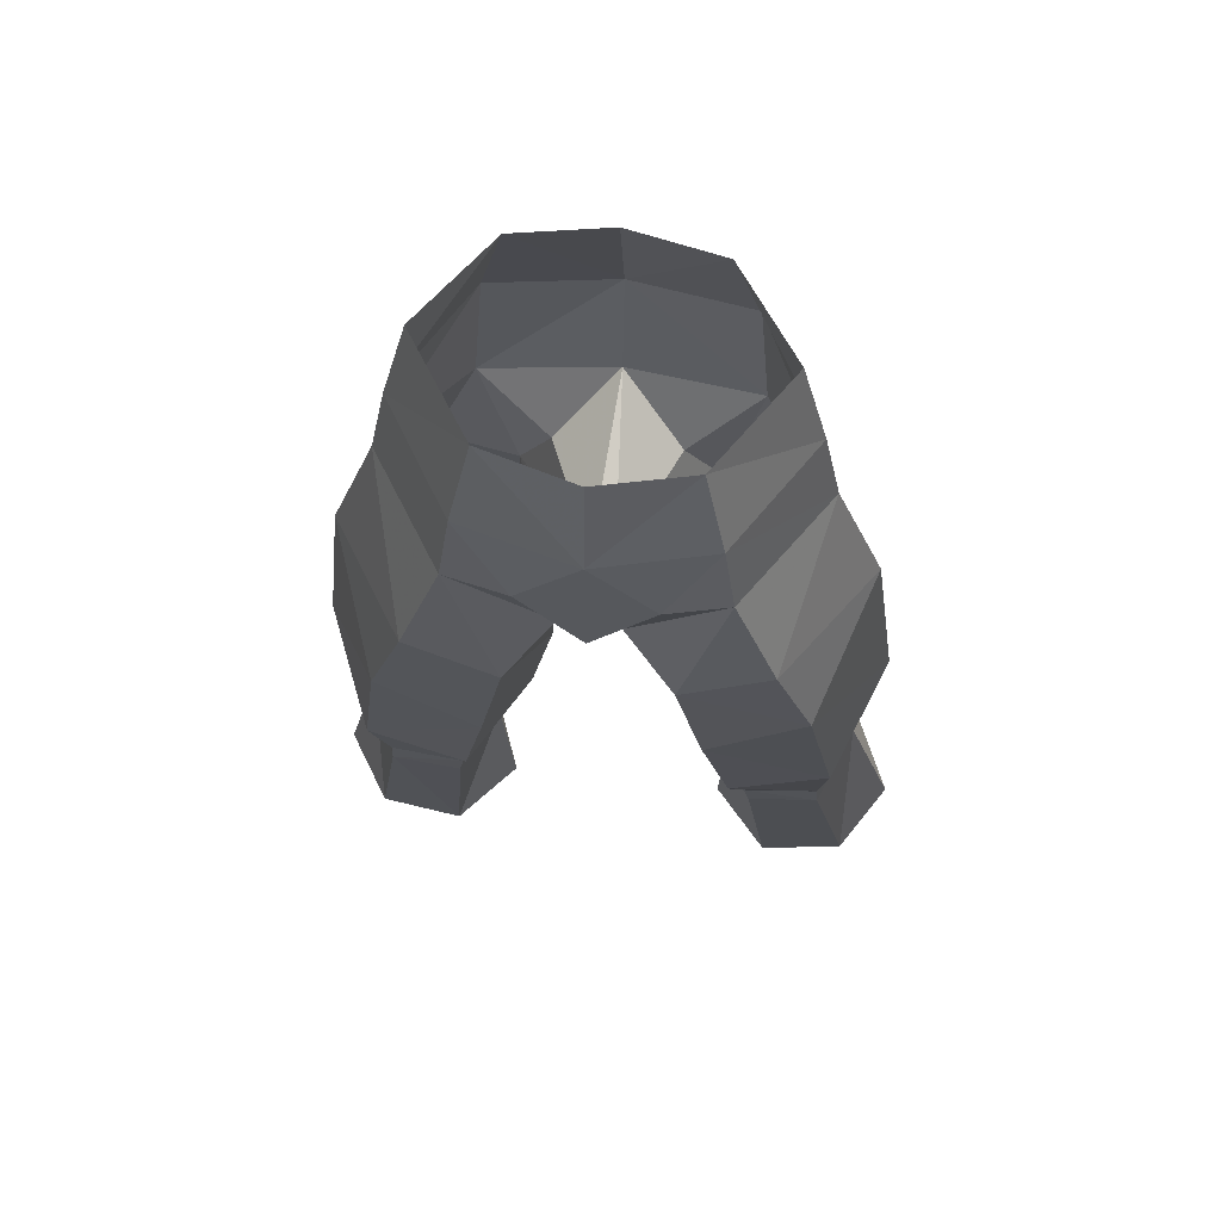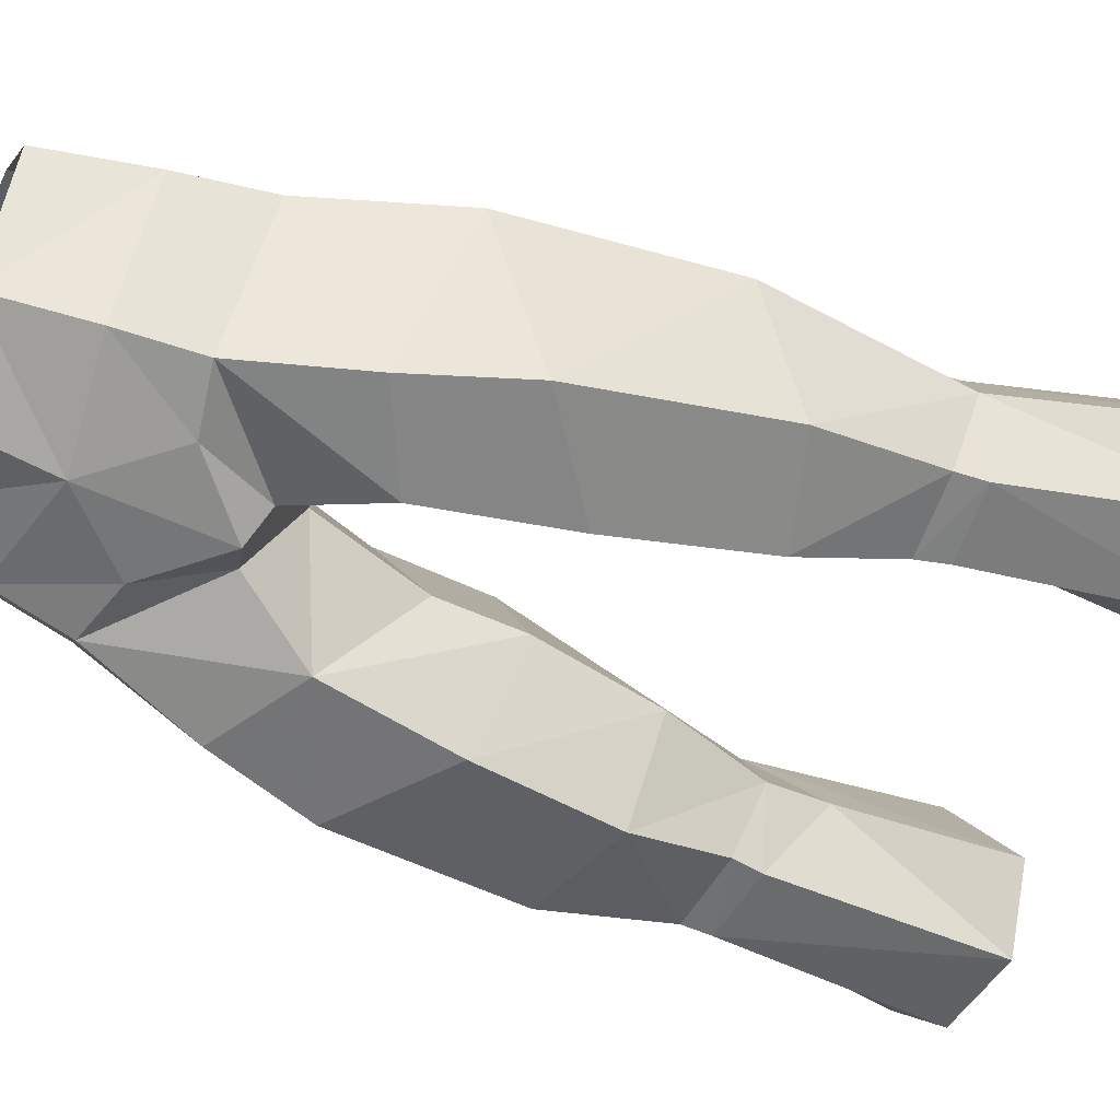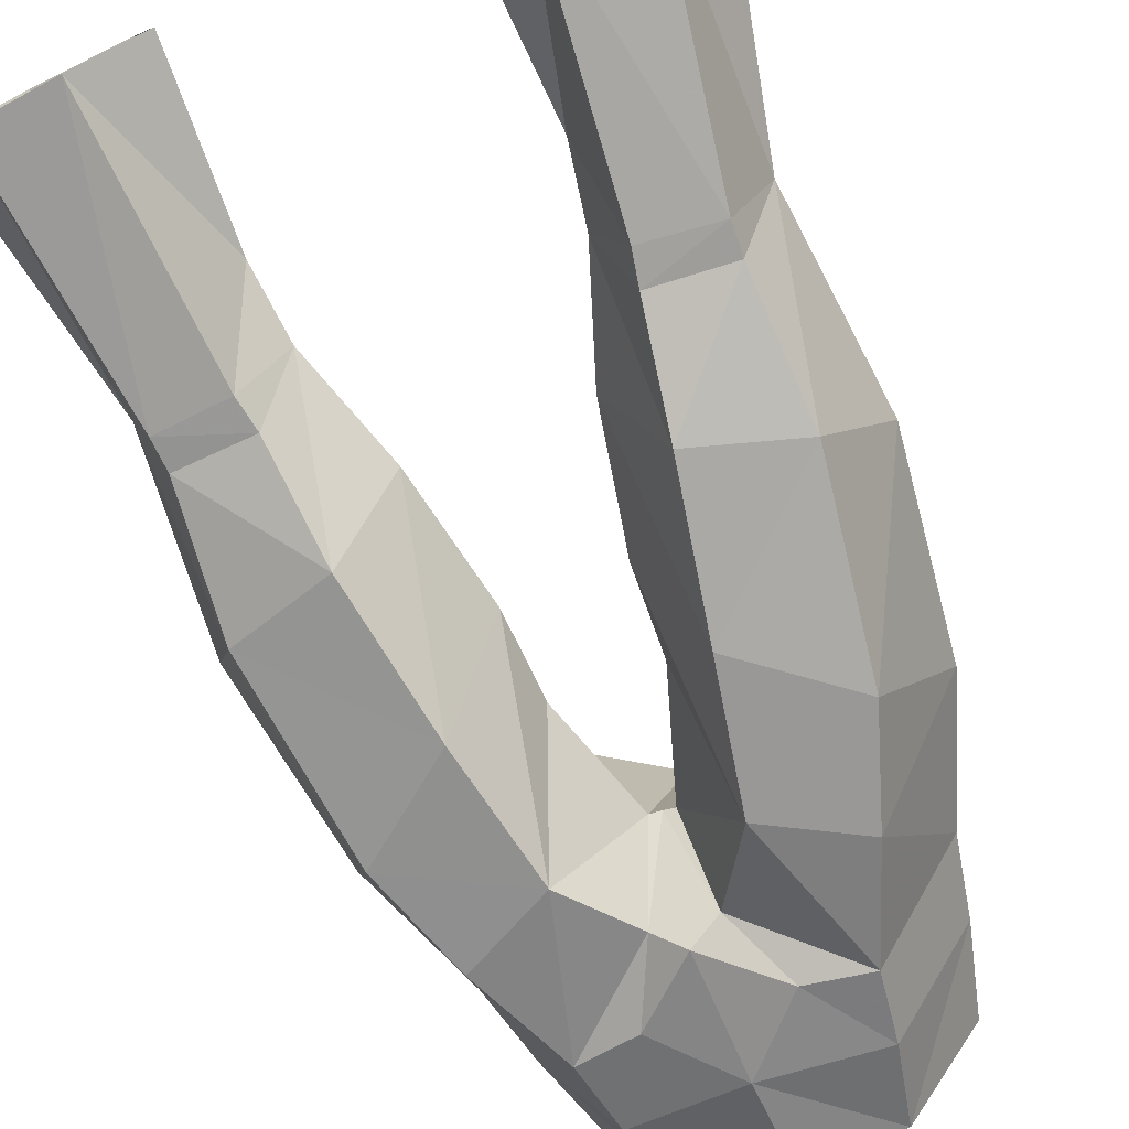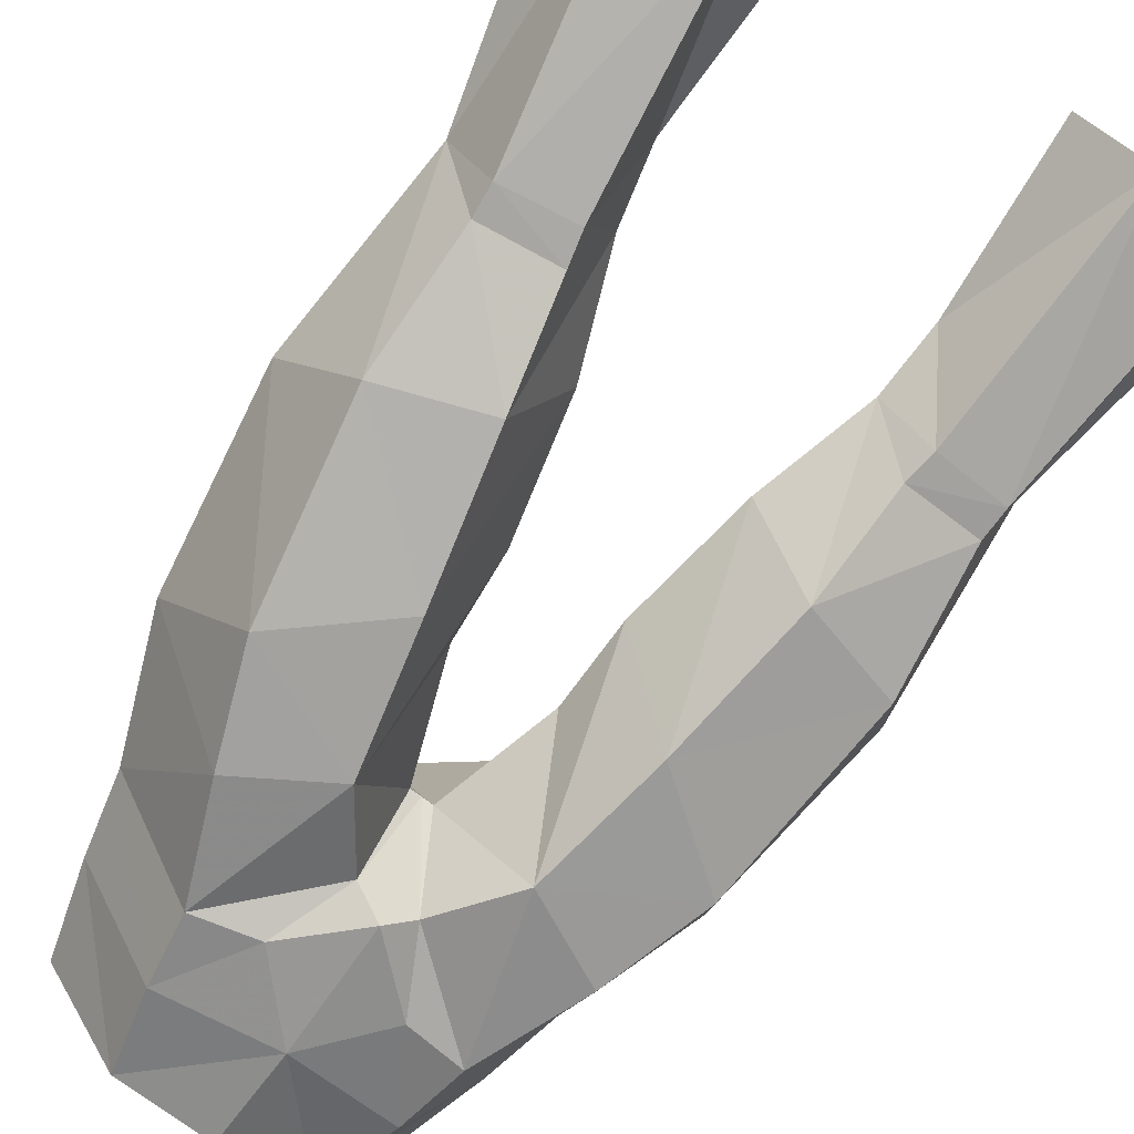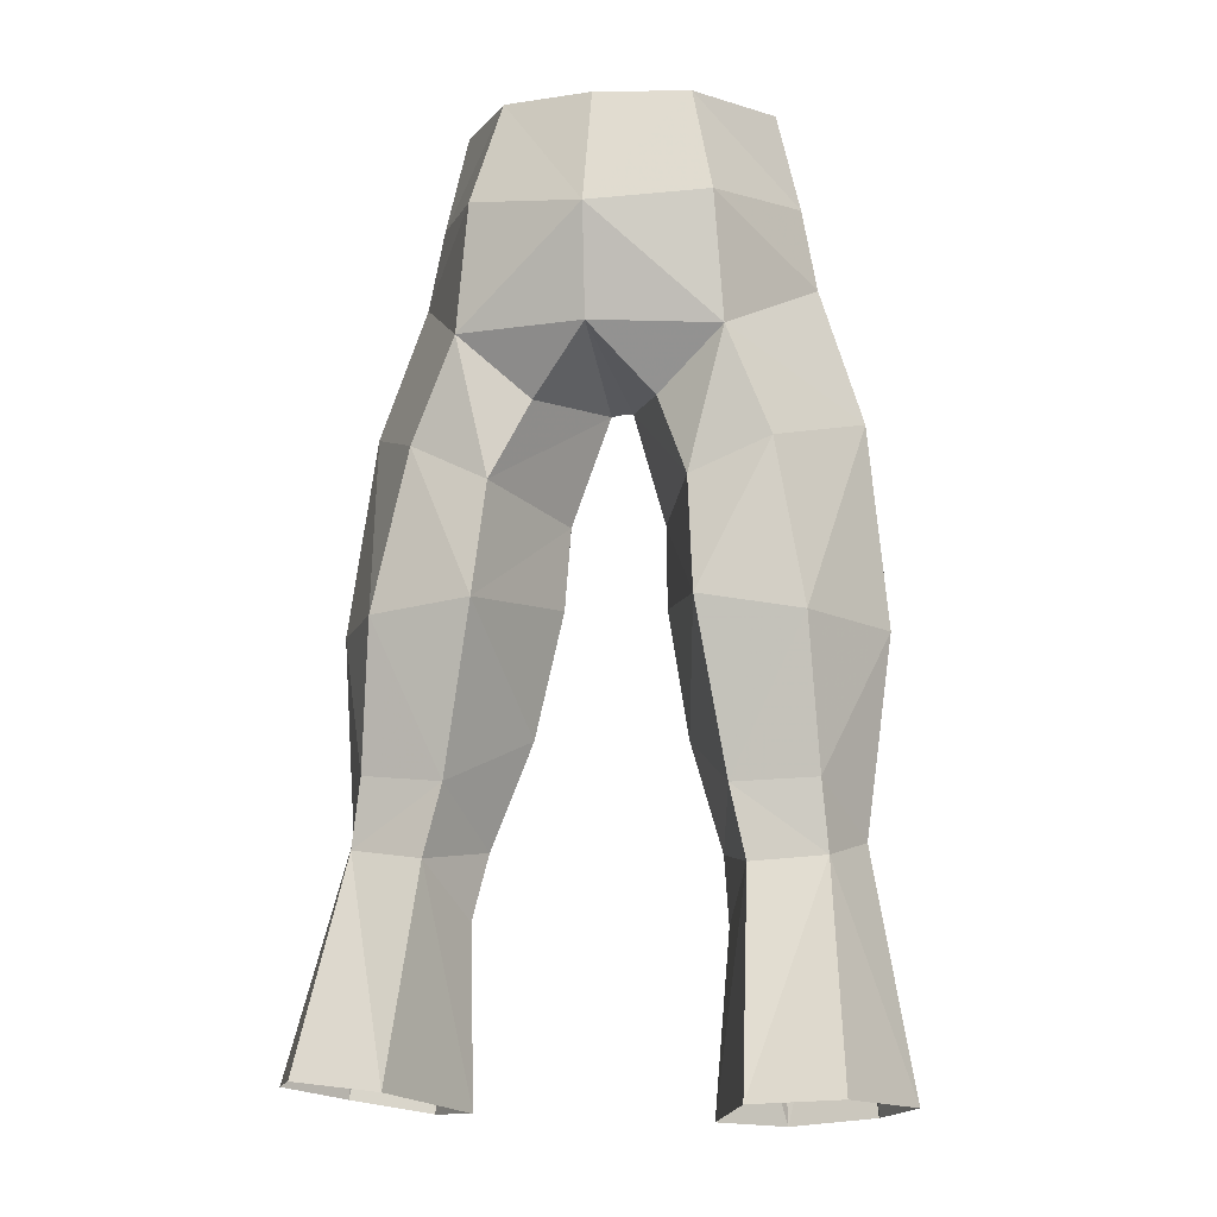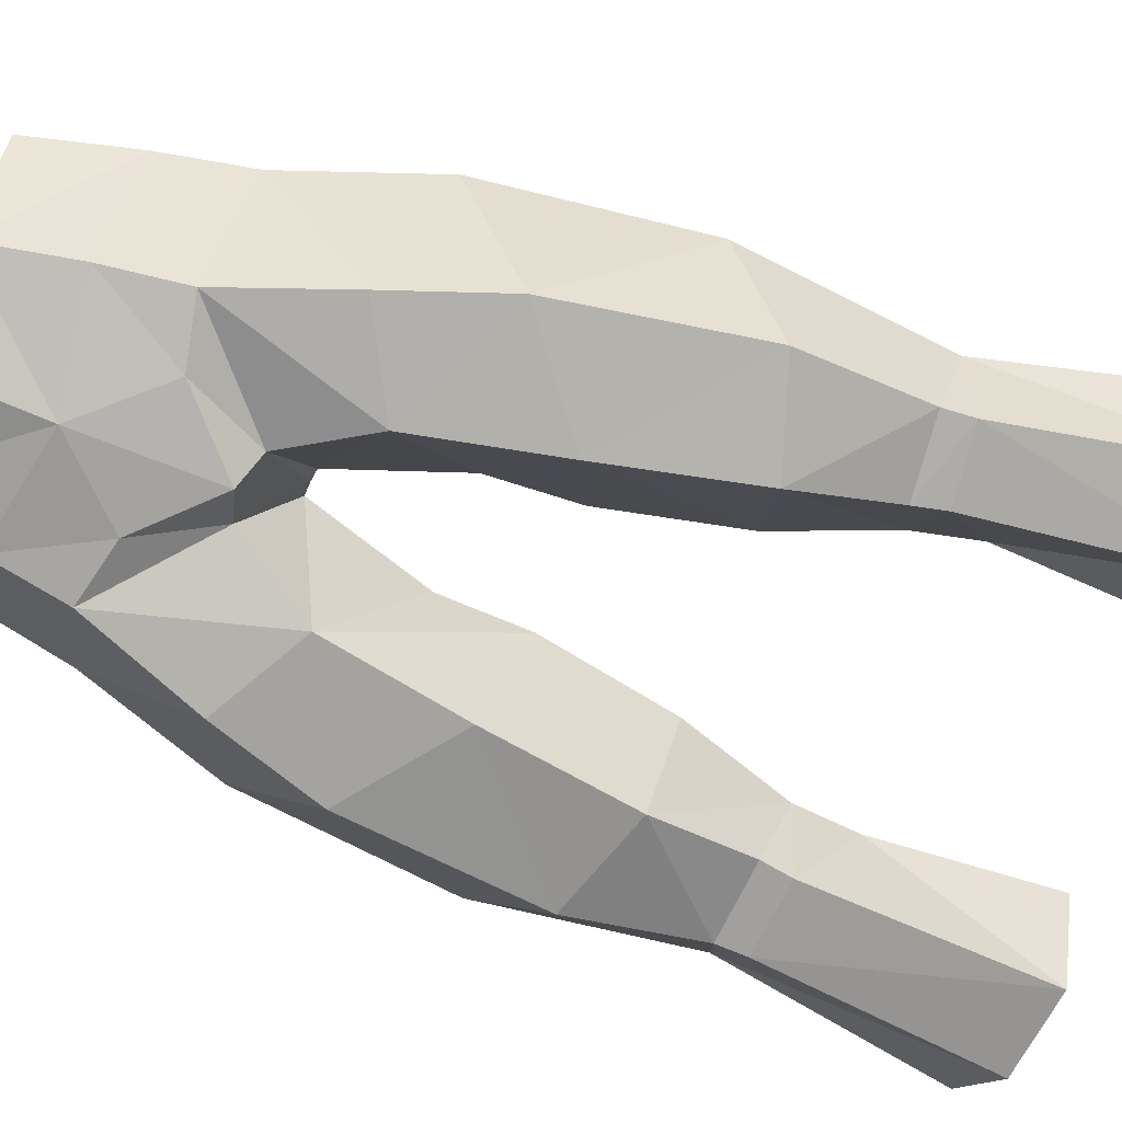
<metadata>
{"format":"obj","ext":"obj","renderer":"f3d","projection":"perspective","resolution":1024,"background":"white","views":[{"elev":59.1,"azim":6.6,"up":"+Z"},{"elev":-61.8,"azim":64.4,"up":"+Y"},{"elev":-60.8,"azim":-157.7,"up":"+Y"},{"elev":-64.4,"azim":146.2,"up":"+Y"},{"elev":-3.7,"azim":-166.4,"up":"+Z"},{"elev":-78.0,"azim":68.6,"up":"+Y"}]}
</metadata>
<code>
g soulhunter_trousers_male_27530
v 3.258 -4.583 56.23
v 3.987 -5.028 52.96
v 6.613 -0.6773 52.95
v 5.704 -0.7364 56.43
v 6.285 1.126 20.81
v 5.451 -1.127 29.7
v 4.526 2.587 27.7
v 4.177 3.435 21.22
v 7.988 4.417 32.83
v 7.608 4.773 38.4
v 9.887 0.7498 37.8
v 9.166 1.792 30.56
v 4.915 4.759 32.65
v 5.568 4.997 30.02
v 4.15 1.603 30.09
v 2.768 0.7043 34.05
v 9.439 1.364 21.24
v 11.11 3.837 21.97
v 8.027 -1.052 29.98
v 3.818 5.174 38.96
v 1.836 0.009846 38.73
v 1.695 -0.4044 41.77
v 3.46 4.395 43.06
v 3.363 2.81 56.62
v 4.312 3.907 52.9
v 4.392 -5.175 50.26
v 7.213 -0.5645 50
v 3.686 -4.504 39.66
v 4.672 -3.195 34.44
v 8.214 -2.971 35.63
v 7.2 -4.672 42.46
v 5.231 -1.36 30.83
v 7.957 -1.227 31.07
v 5.968 7.921 22.47
v 8.271 4.594 30.25
v 9.287 7.798 22.72
v 2.738 -5.175 44.48
v 1.695 -0.4044 41.77
v 1.836 0.009846 38.73
v -0.06428 -0.9877 45.92
v 0.3425 -1.031 45.87
v 0.9664 -4.535 47.22
v -0.06428 -5.401 47.62
v 4.177 3.435 21.22
v 4.526 2.587 27.7
v -0.06428 -5.634 52.3
v -0.06428 -5.31 56.12
v 2.768 0.7043 34.05
v 4.15 1.603 30.09
v 5.901 -5.222 46.24
v 8.942 -0.08959 45.15
v 6.36 4.078 44.35
v 0.3425 -1.031 45.87
v 2.153 3.283 45.95
v -3.389 -4.441 56.37
v -5.837 -0.5888 56.5
v -6.748 -0.5842 53.02
v -4.119 -4.938 53.09
v -6.414 1.126 20.81
v -4.306 3.435 21.22
v -4.654 2.587 27.7
v -5.579 -1.127 29.7
v -8.116 4.417 32.83
v -9.295 1.792 30.56
v -10.02 0.7498 37.8
v -7.736 4.773 38.4
v -5.043 4.759 32.65
v -2.897 0.7043 34.05
v -4.279 1.603 30.09
v -5.696 4.997 30.02
v -9.567 1.364 21.24
v -8.155 -1.052 29.98
v -11.23 3.837 21.97
v -3.947 5.174 38.96
v -3.589 4.395 43.06
v -1.824 -0.4044 41.77
v -1.964 0.009835 38.73
v -3.495 2.963 56.64
v -4.444 4.003 52.91
v -7.348 -0.5176 50.06
v -4.525 -5.127 50.4
v -3.815 -4.504 39.66
v -7.328 -4.672 42.46
v -8.342 -2.971 35.63
v -4.8 -3.195 34.44
v -8.085 -1.227 31.07
v -5.359 -1.36 30.83
v -6.096 7.921 22.47
v -9.415 7.798 22.72
v -8.399 4.594 30.25
v -2.866 -5.175 44.48
v -1.964 0.009835 38.73
v -1.824 -0.4044 41.77
v -1.096 -4.535 47.35
v -0.4714 -1.05 45.94
v -4.654 2.587 27.7
v -4.306 3.435 21.22
v -4.279 1.603 30.09
v -2.897 0.7043 34.05
v -6.03 -5.222 46.24
v -9.071 -0.0896 45.15
v -6.488 4.078 44.35
v -0.4714 -1.05 45.94
v -2.283 3.27 45.95
v -0.06428 4.596 48.45
v 4.72 4.149 48.21
v 2.2 -5.383 49.75
v -0.06428 -0.9877 45.92
v -0.06428 3.596 56.65
v -0.06428 4.97 52.53
v -4.852 4.172 48.21
v -2.331 -5.344 49.89
f 1 2 3
f 3 4 1
f 5 6 7
f 7 8 5
f 9 10 11
f 11 12 9
f 13 14 15
f 15 16 13
f 17 18 12
f 12 19 17
f 20 21 22
f 22 23 20
f 24 4 3
f 3 25 24
f 2 26 27
f 27 3 2
f 20 13 16
f 16 21 20
f 28 29 30
f 30 31 28
f 29 32 33
f 33 30 29
f 34 14 35
f 35 36 34
f 19 6 5
f 5 17 19
f 37 38 39
f 39 28 37
f 13 9 35
f 35 14 13
f 10 9 13
f 13 20 10
f 40 41 42
f 42 43 40
f 14 34 44
f 44 45 14
f 46 2 1
f 1 47 46
f 29 48 49
f 49 32 29
f 50 51 27
f 27 26 50
f 28 39 48
f 48 29 28
f 32 6 19
f 19 33 32
f 37 28 31
f 31 50 37
f 52 10 20
f 20 23 52
f 53 54 23
f 23 22 53
f 18 36 35
f 35 12 18
f 55 56 57
f 57 58 55
f 59 60 61
f 61 62 59
f 63 64 65
f 65 66 63
f 67 68 69
f 69 70 67
f 71 72 64
f 64 73 71
f 74 75 76
f 76 77 74
f 78 79 57
f 57 56 78
f 58 57 80
f 80 81 58
f 74 77 68
f 68 67 74
f 82 83 84
f 84 85 82
f 85 84 86
f 86 87 85
f 88 89 90
f 90 70 88
f 72 71 59
f 59 62 72
f 91 82 92
f 92 93 91
f 67 70 90
f 90 63 67
f 66 74 67
f 67 63 66
f 40 43 94
f 94 95 40
f 70 96 97
f 97 88 70
f 46 47 55
f 55 58 46
f 85 87 98
f 98 99 85
f 100 81 80
f 80 101 100
f 82 85 99
f 99 92 82
f 87 86 72
f 72 62 87
f 91 100 83
f 83 82 91
f 102 75 74
f 74 66 102
f 103 76 75
f 75 104 103
f 73 64 90
f 90 89 73
f 9 12 35
f 54 105 106
f 10 52 51
f 106 23 54
f 46 43 107
f 3 27 25
f 2 46 107
f 42 107 43
f 105 53 108
f 37 50 26
f 51 31 11
f 11 10 51
f 2 107 26
f 25 27 106
f 30 33 12
f 45 15 14
f 11 30 12
f 11 31 30
f 106 27 51
f 109 24 110
f 42 26 107
f 42 41 37
f 42 37 26
f 25 106 110
f 49 6 32
f 50 31 51
f 106 105 110
f 24 25 110
f 52 106 51
f 106 52 23
f 37 41 38
f 105 54 53
f 7 6 49
f 12 33 19
f 63 90 64
f 104 111 105
f 66 101 102
f 111 104 75
f 46 112 43
f 57 79 80
f 58 112 46
f 94 43 112
f 105 108 103
f 91 81 100
f 101 65 83
f 65 101 66
f 58 81 112
f 79 111 80
f 84 64 86
f 96 70 69
f 65 64 84
f 65 84 83
f 111 101 80
f 109 110 78
f 94 112 81
f 94 91 95
f 94 81 91
f 79 110 111
f 98 87 62
f 100 101 83
f 111 110 105
f 78 110 79
f 102 101 111
f 111 75 102
f 91 93 95
f 105 103 104
f 61 98 62
f 64 72 86

</code>
